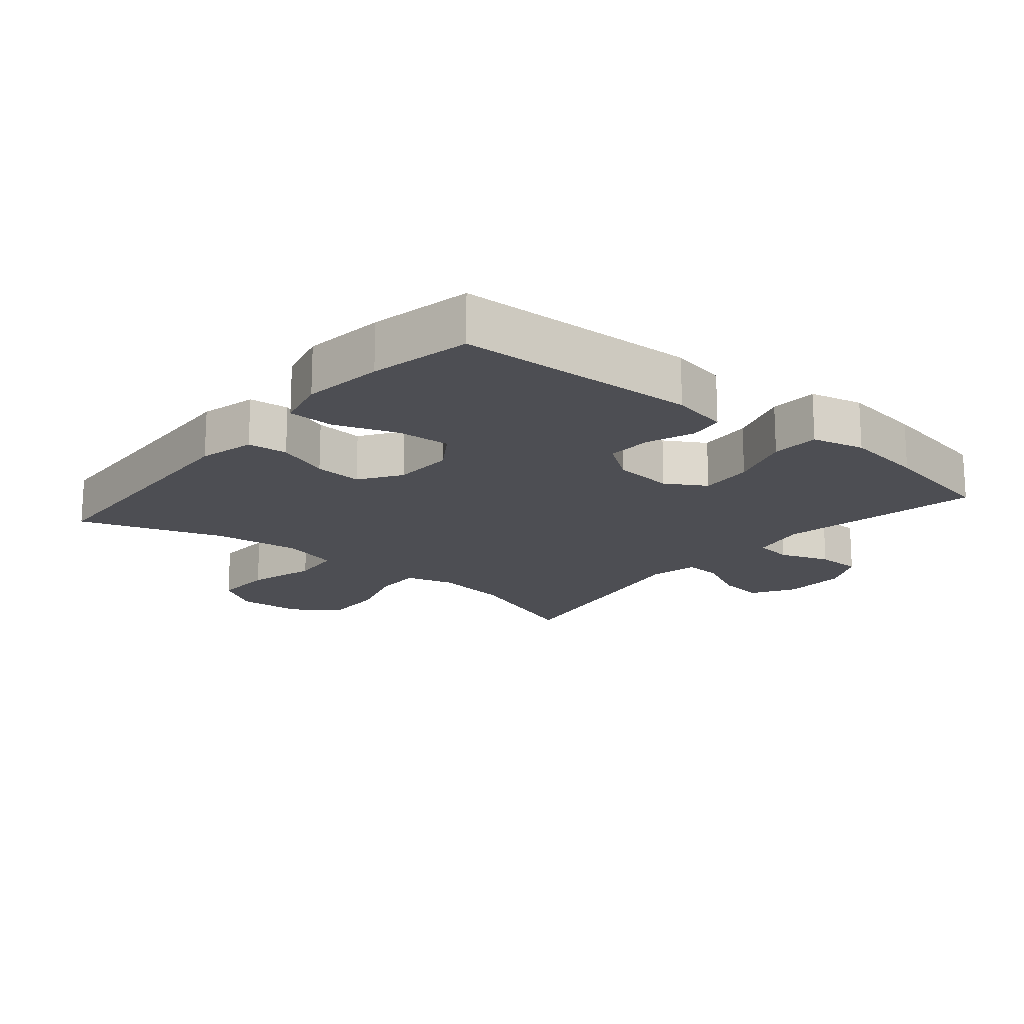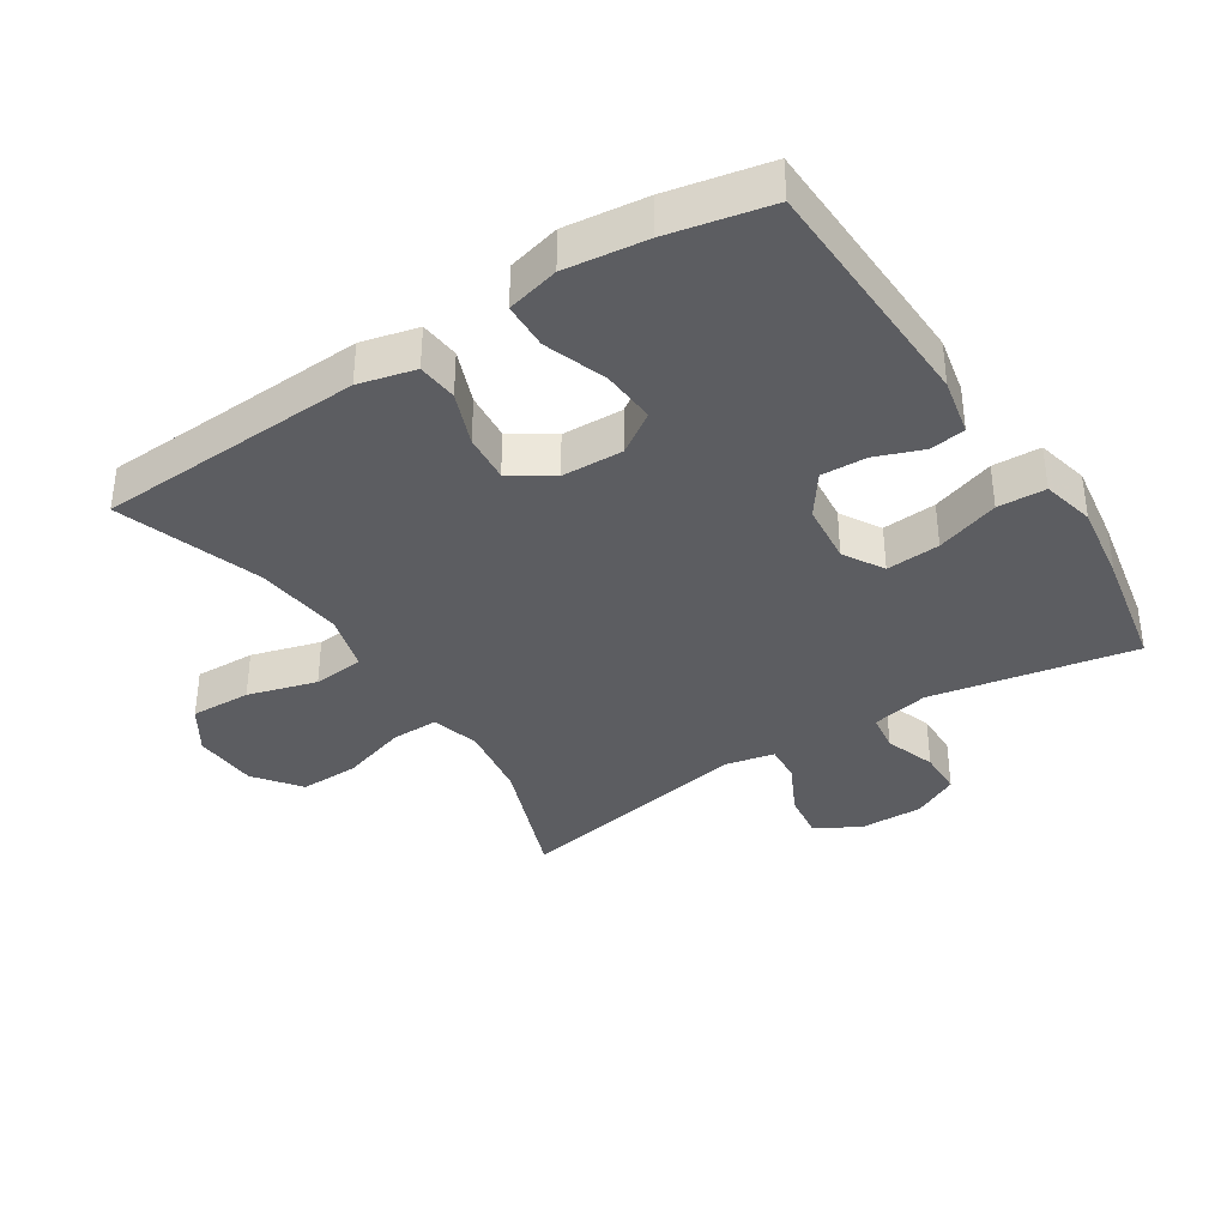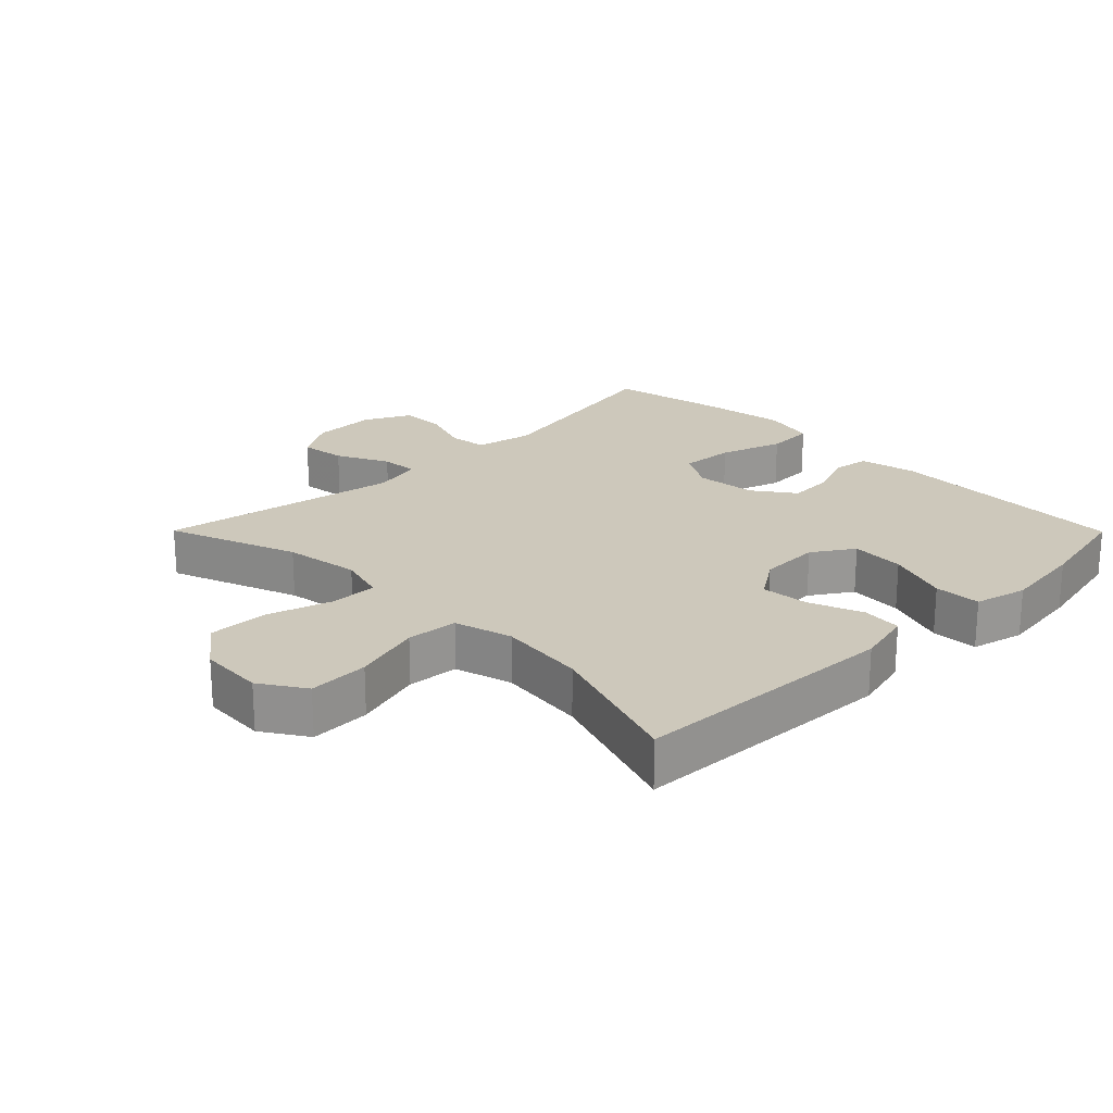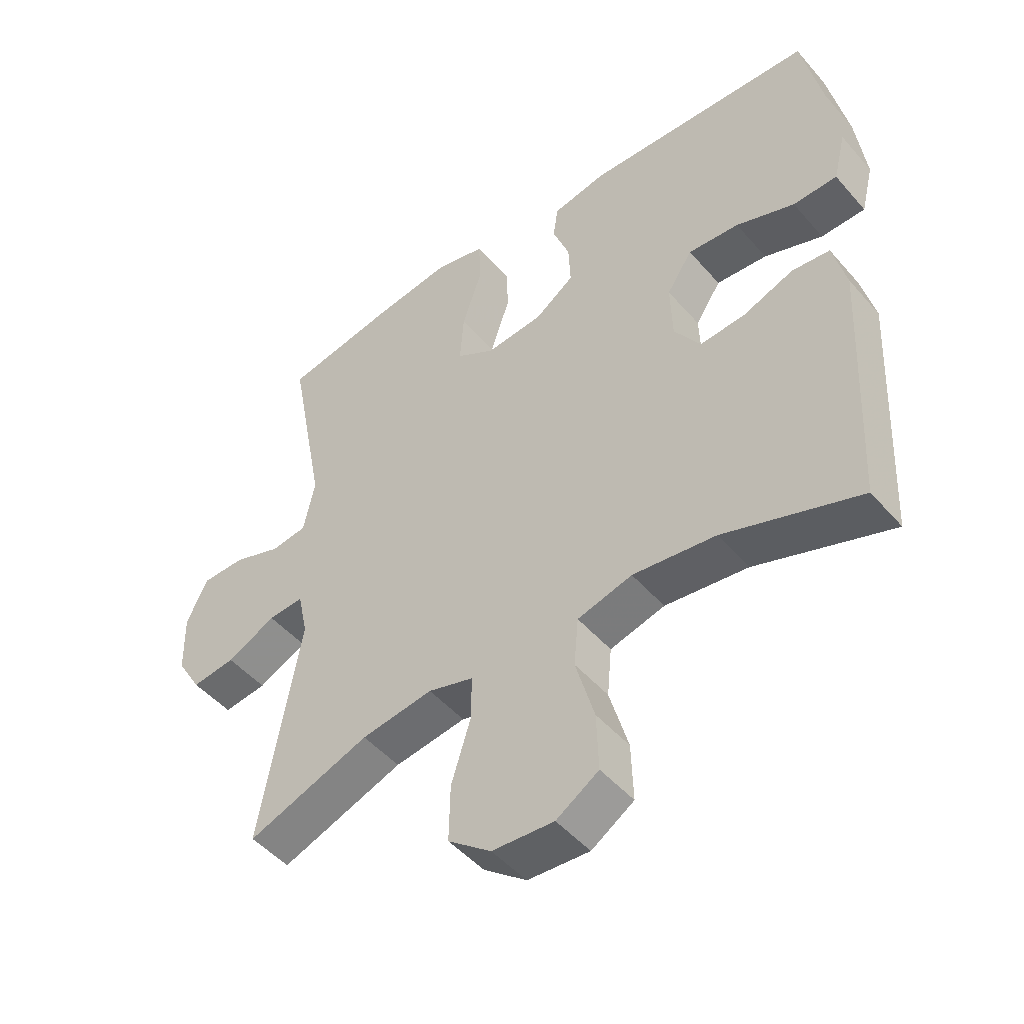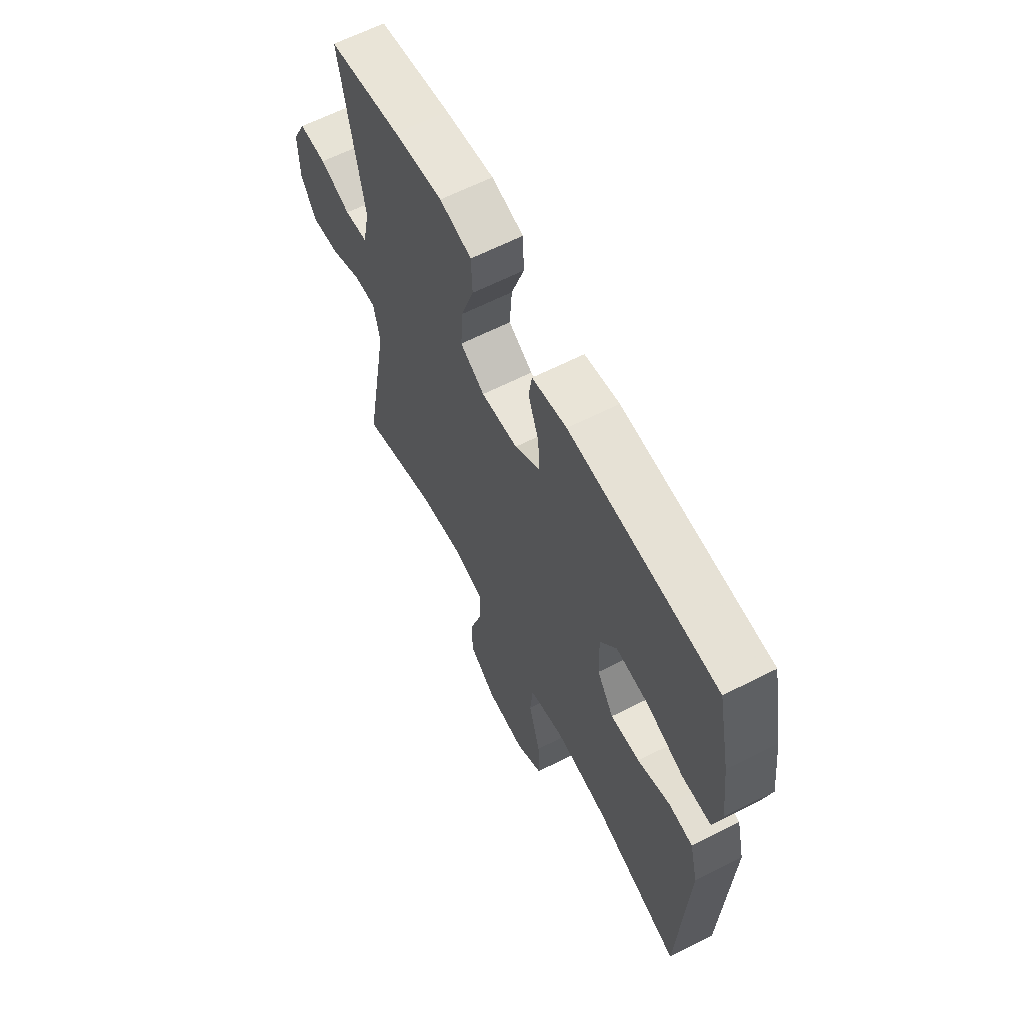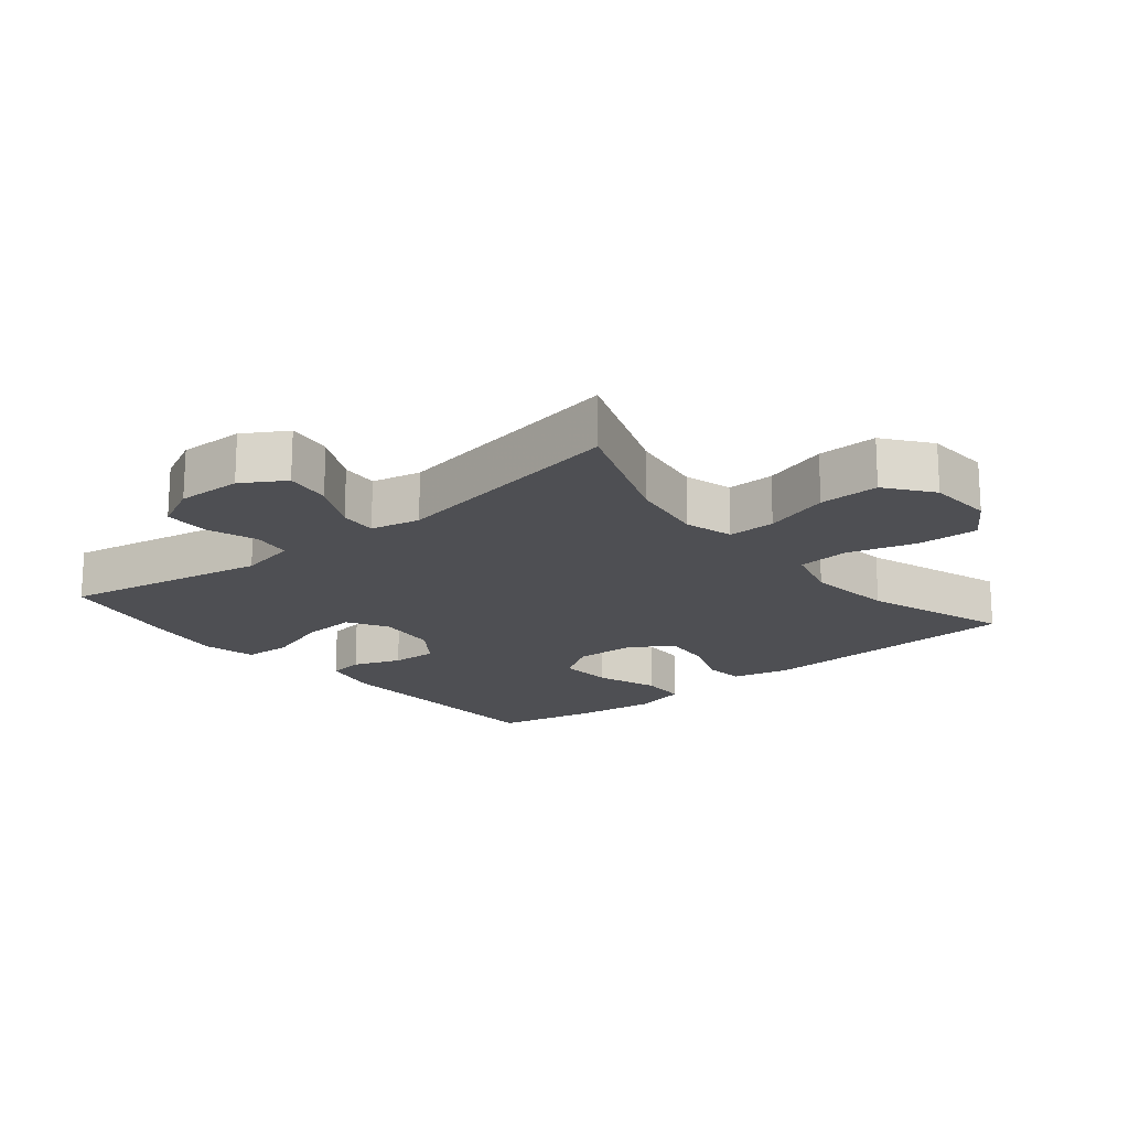
<metadata>
{"format":"obj","ext":"obj","renderer":"f3d","projection":"perspective","resolution":1024,"background":"white","views":[{"elev":-17.4,"azim":-39.8,"up":"+Y"},{"elev":-37.2,"azim":-57.3,"up":"+Y"},{"elev":22.0,"azim":-134.8,"up":"+Y"},{"elev":-48.3,"azim":-141.2,"up":"+Z"},{"elev":63.3,"azim":-117.2,"up":"+Z"},{"elev":-18.2,"azim":129.2,"up":"+Y"}]}
</metadata>
<code>
v -0.5 0.07 0.5
v -0.131 0.07 0.514
v -0.044 0.07 0.496
v -0.036 0.07 0.442
v -0.063 0.07 0.37
v -0.066 0.07 0.301
v -0.003 0.07 0.256
v 0.089 0.07 0.247
v 0.15 0.07 0.283
v 0.144 0.07 0.365
v 0.112 0.07 0.461
v 0.115 0.07 0.534
v 0.195 0.07 0.553
v 0.318 0.07 0.535
v 0.5 0.07 0.5
v 0.441 0.07 0.19
v 0.459 0.07 0.103
v 0.517 0.07 0.095
v 0.594 0.07 0.122
v 0.663 0.07 0.121
v 0.698 0.07 0.051
v 0.696 0.07 -0.047
v 0.657 0.07 -0.112
v 0.587 0.07 -0.103
v 0.508 0.07 -0.064
v 0.451 0.07 -0.06
v 0.435 0.07 -0.135
v 0.5 0.07 -0.5
v 0.303 0.07 -0.427
v 0.188 0.07 -0.41
v 0.115 0.07 -0.431
v 0.116 0.07 -0.503
v 0.147 0.07 -0.602
v 0.149 0.07 -0.693
v 0.08 0.07 -0.746
v -0.019 0.07 -0.752
v -0.087 0.07 -0.708
v -0.084 0.07 -0.616
v -0.054 0.07 -0.511
v -0.061 0.07 -0.433
v -0.149 0.07 -0.409
v -0.282 0.07 -0.425
v -0.5 0.07 -0.5
v -0.52 0.07 -0.093
v -0.499 0.07 -0.007
v -0.438 0.07 -0.001
v -0.357 0.07 -0.032
v -0.284 0.07 -0.038
v -0.242 0.07 0.025
v -0.239 0.07 0.118
v -0.28 0.07 0.18
v -0.362 0.07 0.174
v -0.456 0.07 0.14
v -0.527 0.07 0.142
v -0.547 0.07 0.222
v -0.532 0.07 0.346
v -0.5 0 0.5
v -0.131 0 0.514
v -0.044 0 0.496
v -0.036 0 0.442
v -0.063 0 0.37
v -0.066 0 0.301
v -0.003 0 0.256
v 0.089 0 0.247
v 0.15 0 0.283
v 0.144 0 0.365
v 0.112 0 0.461
v 0.115 0 0.534
v 0.195 0 0.553
v 0.318 0 0.535
v 0.5 0 0.5
v 0.441 0 0.19
v 0.459 0 0.103
v 0.517 0 0.095
v 0.594 0 0.122
v 0.663 0 0.121
v 0.698 0 0.051
v 0.696 0 -0.047
v 0.657 0 -0.112
v 0.587 0 -0.103
v 0.508 0 -0.064
v 0.451 0 -0.06
v 0.435 0 -0.135
v 0.5 0 -0.5
v 0.303 0 -0.427
v 0.188 0 -0.41
v 0.115 0 -0.431
v 0.116 0 -0.503
v 0.147 0 -0.602
v 0.149 0 -0.693
v 0.08 0 -0.746
v -0.019 0 -0.752
v -0.087 0 -0.708
v -0.084 0 -0.616
v -0.054 0 -0.511
v -0.061 0 -0.433
v -0.149 0 -0.409
v -0.282 0 -0.425
v -0.5 0 -0.5
v -0.52 0 -0.093
v -0.499 0 -0.007
v -0.438 0 -0.001
v -0.357 0 -0.032
v -0.284 0 -0.038
v -0.242 0 0.025
v -0.239 0 0.118
v -0.28 0 0.18
v -0.362 0 0.174
v -0.456 0 0.14
v -0.527 0 0.142
v -0.547 0 0.222
v -0.532 0 0.346
f 3 4 5
f 2 3 5
f 1 2 5
f 56 1 5
f 55 56 5
f 54 55 5
f 53 54 5
f 52 53 5
f 51 52 5 6
f 50 51 6 7
f 49 50 7 8
f 48 49 8 9
f 45 46 47
f 44 45 47
f 43 44 47
f 42 43 47
f 41 42 47 48
f 40 41 48 9
f 37 38 39
f 36 37 39
f 35 36 39
f 34 35 39
f 33 34 39
f 32 33 39
f 31 32 39 40
f 30 31 40 9
f 27 28 29
f 29 30 9
f 27 29 9
f 26 27 9
f 23 24 25
f 22 23 25
f 21 22 25
f 20 21 25
f 19 20 25
f 18 19 25
f 17 18 25 26
f 26 9 10
f 17 26 10
f 16 17 10
f 14 15 16
f 13 14 16
f 12 13 16
f 11 12 16
f 10 11 16
f 61 60 59
f 61 59 58
f 61 58 57
f 61 57 112
f 61 112 111
f 61 111 110
f 61 110 109
f 61 109 108
f 62 61 108 107
f 63 62 107 106
f 64 63 106 105
f 65 64 105 104
f 103 102 101
f 103 101 100
f 103 100 99
f 103 99 98
f 104 103 98 97
f 65 104 97 96
f 95 94 93
f 95 93 92
f 95 92 91
f 95 91 90
f 95 90 89
f 95 89 88
f 96 95 88 87
f 65 96 87 86
f 85 84 83
f 65 86 85
f 65 85 83
f 65 83 82
f 81 80 79
f 81 79 78
f 81 78 77
f 81 77 76
f 81 76 75
f 81 75 74
f 82 81 74 73
f 66 65 82
f 66 82 73
f 66 73 72
f 72 71 70
f 72 70 69
f 72 69 68
f 72 68 67
f 72 67 66
f 1 57 58 2
f 2 58 59 3
f 3 59 60 4
f 4 60 61 5
f 5 61 62 6
f 6 62 63 7
f 7 63 64 8
f 8 64 65 9
f 9 65 66 10
f 10 66 67 11
f 11 67 68 12
f 12 68 69 13
f 13 69 70 14
f 14 70 71 15
f 15 71 72 16
f 16 72 73 17
f 17 73 74 18
f 18 74 75 19
f 19 75 76 20
f 20 76 77 21
f 21 77 78 22
f 22 78 79 23
f 23 79 80 24
f 24 80 81 25
f 25 81 82 26
f 26 82 83 27
f 27 83 84 28
f 28 84 85 29
f 29 85 86 30
f 30 86 87 31
f 31 87 88 32
f 32 88 89 33
f 33 89 90 34
f 34 90 91 35
f 35 91 92 36
f 36 92 93 37
f 37 93 94 38
f 38 94 95 39
f 39 95 96 40
f 40 96 97 41
f 41 97 98 42
f 42 98 99 43
f 43 99 100 44
f 44 100 101 45
f 45 101 102 46
f 46 102 103 47
f 47 103 104 48
f 48 104 105 49
f 49 105 106 50
f 50 106 107 51
f 51 107 108 52
f 52 108 109 53
f 53 109 110 54
f 54 110 111 55
f 55 111 112 56
f 56 112 57 1

</code>
